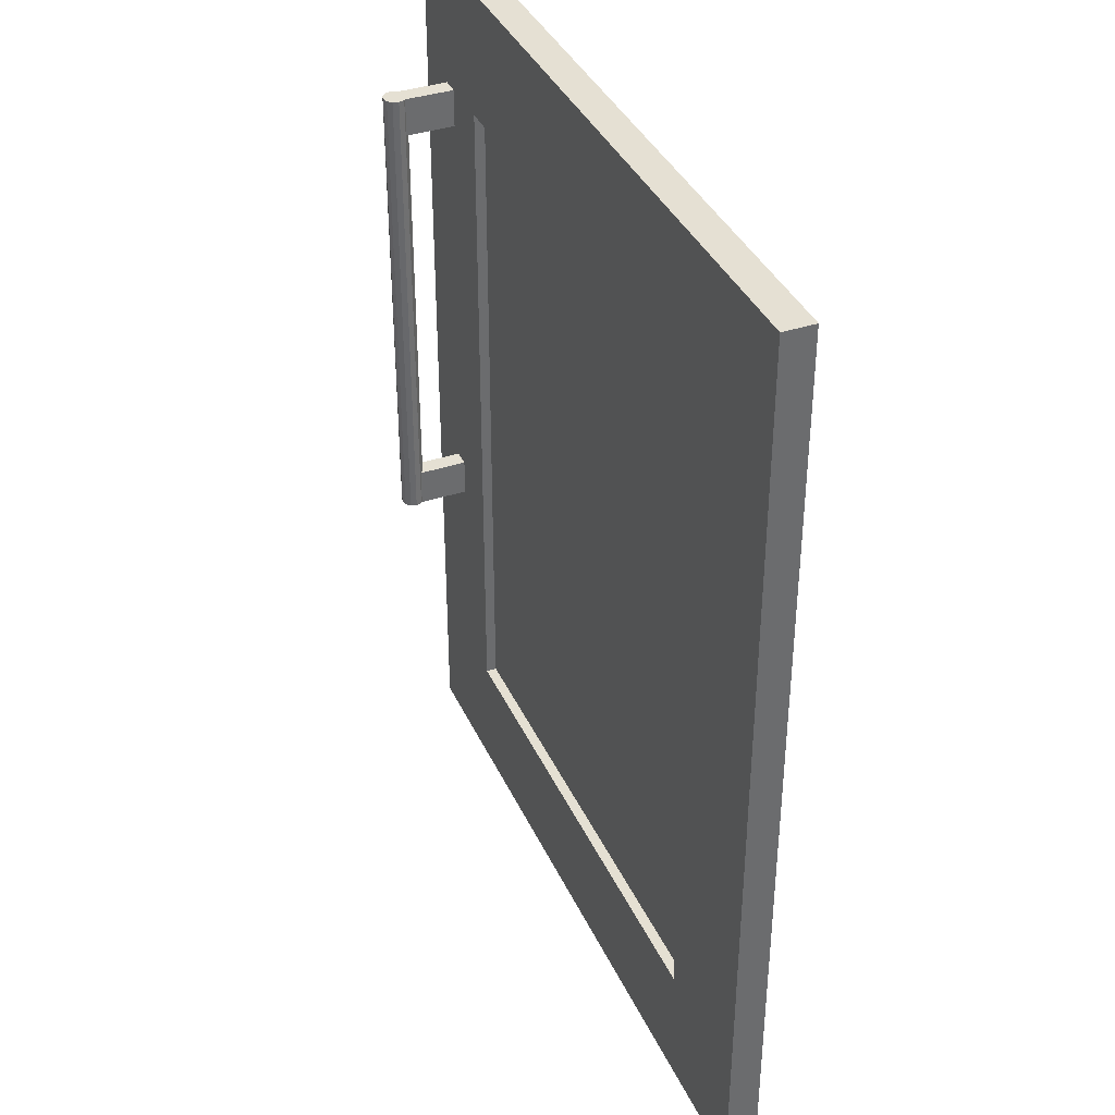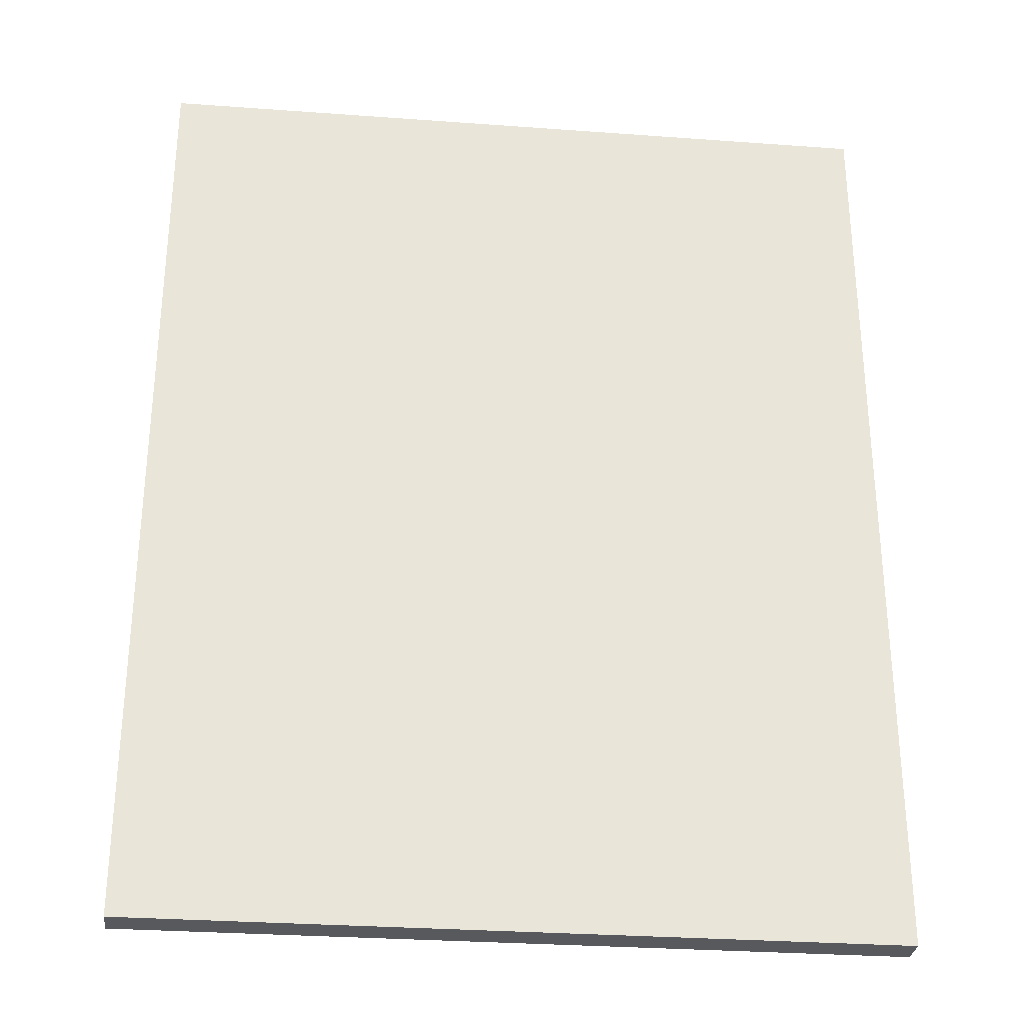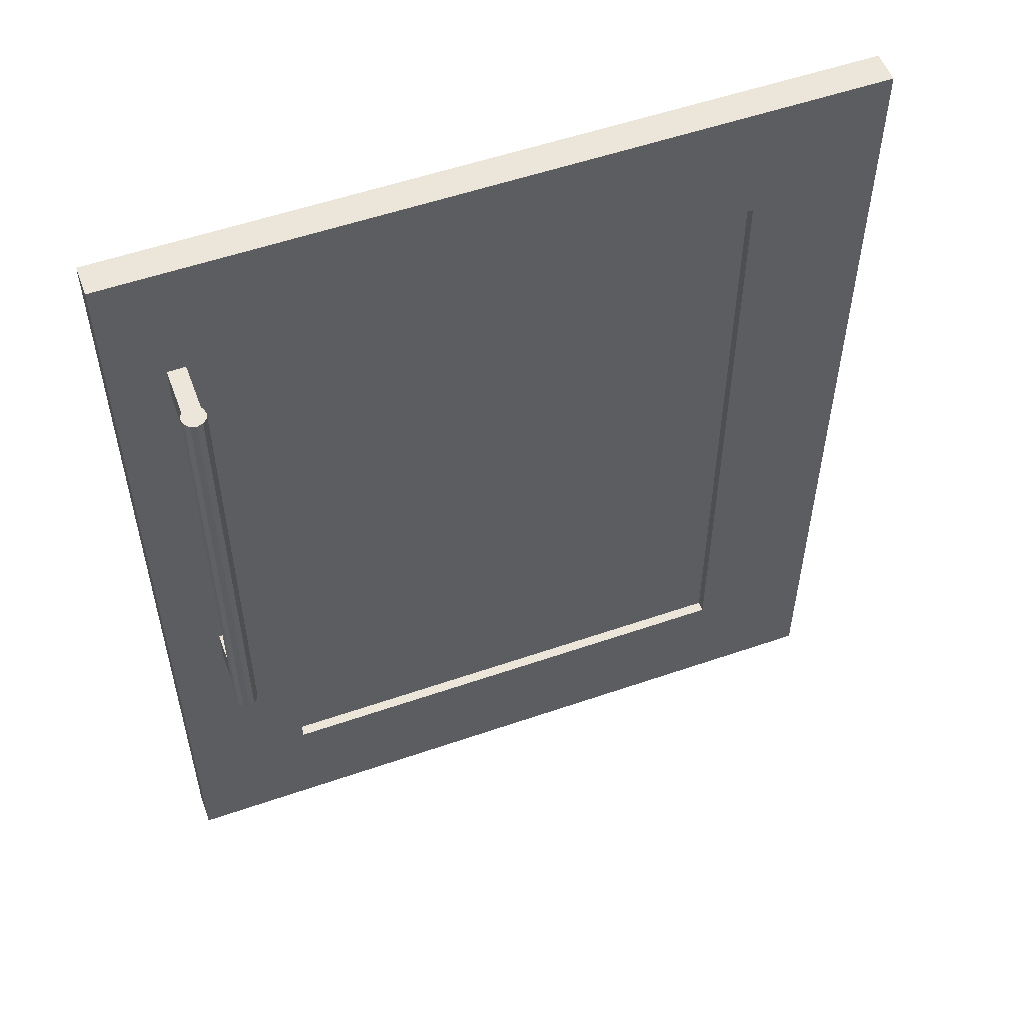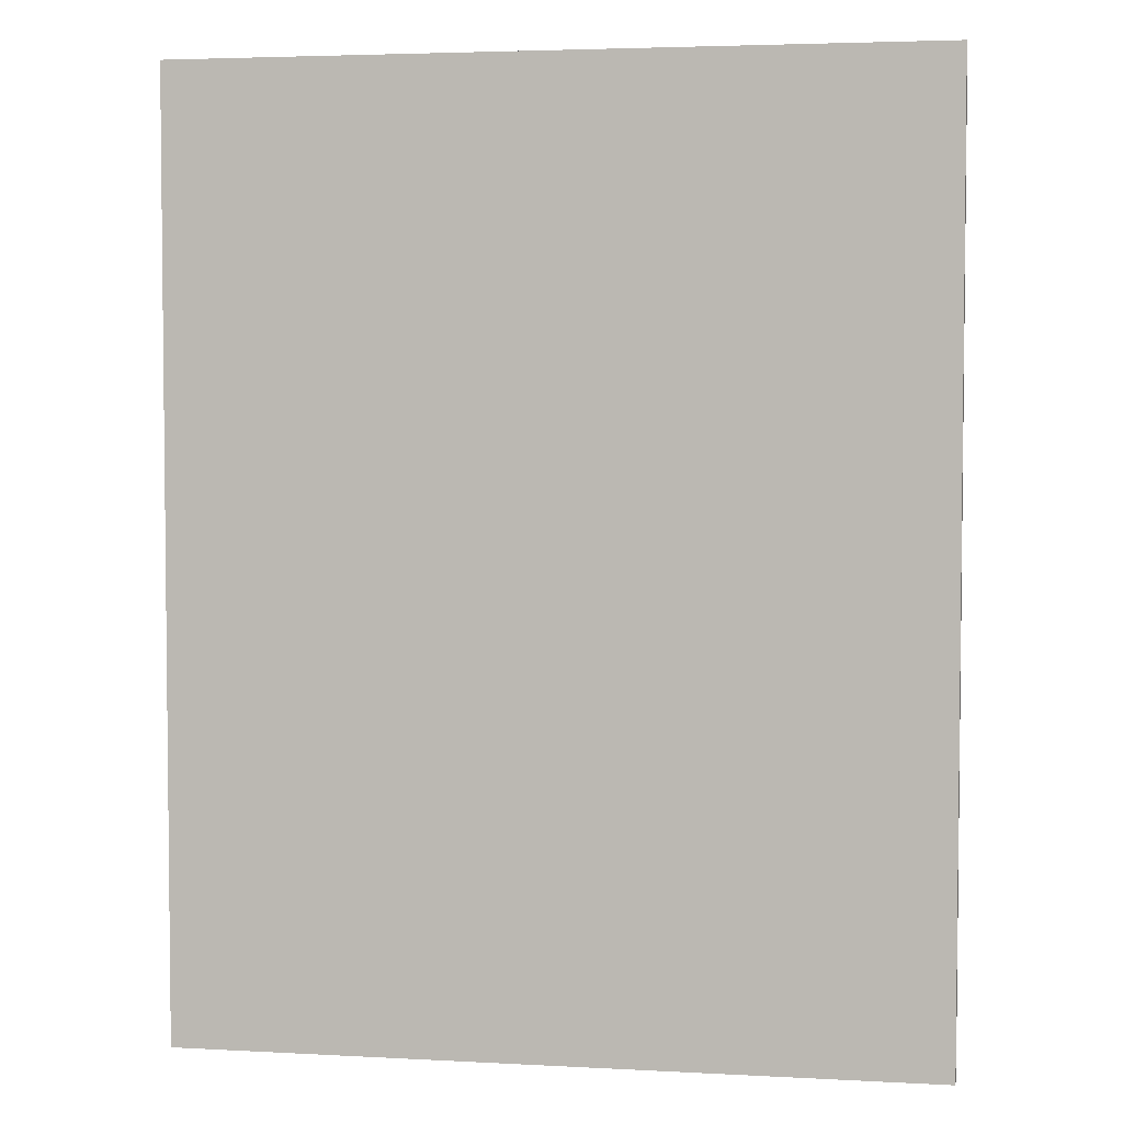
<metadata>
{"format":"obj","ext":"obj","renderer":"f3d","projection":"perspective","resolution":1024,"background":"white","views":[{"elev":38.0,"azim":67.3,"up":"+Y"},{"elev":-30.0,"azim":173.9,"up":"+Y"},{"elev":54.6,"azim":-20.1,"up":"+Y"},{"elev":3.9,"azim":-169.9,"up":"+Y"}]}
</metadata>
<code>
v 0.5761 0.2036 0.3385
v 0.1231 -0.427 0.3385
v 0.5761 -0.427 0.3385
v 0.1231 0.2036 0.3385
v 0.5761 0.2036 0.3385
v 0.1231 -0.427 0.3385
v 0.5761 -0.427 0.3385
v 0.1231 0.2036 0.3385
v 0.1231 0.3191 0.3481
v 0.1231 0.3191 0.3481
v 0.1231 0.3191 0.3481
v 0.007561 0.3191 0.3192
v 0.007561 0.3191 0.3192
v 0.007561 0.3191 0.3192
v 0.007561 0.3191 0.3481
v 0.007561 0.3191 0.3481
v 0.007561 0.3191 0.3481
v 0.1231 0.3191 0.3192
v 0.1231 0.3191 0.3192
v 0.1231 0.3191 0.3192
v 0.007561 -0.5425 0.3481
v 0.007561 -0.5425 0.3481
v 0.007561 -0.5425 0.3481
v 0.1231 -0.5425 0.3192
v 0.1231 -0.5425 0.3192
v 0.1231 -0.5425 0.3192
v 0.007561 -0.5425 0.3192
v 0.007561 -0.5425 0.3192
v 0.007561 -0.5425 0.3192
v 0.1231 -0.5425 0.3481
v 0.1231 -0.5425 0.3481
v 0.1231 -0.5425 0.3481
v 0.1231 0.3191 0.3481
v 0.1231 0.3191 0.3481
v 0.1231 0.3191 0.3481
v 0.007561 0.3191 0.3192
v 0.007561 0.3191 0.3192
v 0.007561 0.3191 0.3192
v 0.007561 0.3191 0.3481
v 0.007561 0.3191 0.3481
v 0.007561 0.3191 0.3481
v 0.1231 0.3191 0.3192
v 0.1231 0.3191 0.3192
v 0.1231 0.3191 0.3192
v 0.007561 -0.5425 0.3481
v 0.007561 -0.5425 0.3481
v 0.007561 -0.5425 0.3481
v 0.1231 -0.5425 0.3192
v 0.1231 -0.5425 0.3192
v 0.1231 -0.5425 0.3192
v 0.007561 -0.5425 0.3192
v 0.007561 -0.5425 0.3192
v 0.007561 -0.5425 0.3192
v 0.1231 -0.5425 0.3481
v 0.1231 -0.5425 0.3481
v 0.1231 -0.5425 0.3481
v 0.5761 0.3191 0.3192
v 0.5761 0.3191 0.3192
v 0.1231 0.2036 0.3192
v 0.1231 0.2036 0.3192
v 0.1231 0.3191 0.3192
v 0.1231 0.3191 0.3192
v 0.5761 0.2036 0.3192
v 0.5761 0.2036 0.3192
v 0.1231 0.3191 0.3481
v 0.1231 0.3191 0.3481
v 0.5761 0.2036 0.3481
v 0.5761 0.2036 0.3481
v 0.5761 0.3191 0.3481
v 0.5761 0.3191 0.3481
v 0.1231 0.2036 0.3481
v 0.1231 0.2036 0.3481
v 0.5761 0.3191 0.3192
v 0.5761 0.3191 0.3192
v 0.1231 0.2036 0.3192
v 0.1231 0.2036 0.3192
v 0.1231 0.3191 0.3192
v 0.1231 0.3191 0.3192
v 0.5761 0.2036 0.3192
v 0.5761 0.2036 0.3192
v 0.1231 0.3191 0.3481
v 0.1231 0.3191 0.3481
v 0.5761 0.2036 0.3481
v 0.5761 0.2036 0.3481
v 0.5761 0.3191 0.3481
v 0.5761 0.3191 0.3481
v 0.1231 0.2036 0.3481
v 0.1231 0.2036 0.3481
v 0.6916 0.3191 0.3481
v 0.6916 0.3191 0.3481
v 0.6916 0.3191 0.3481
v 0.5761 0.3191 0.3192
v 0.5761 0.3191 0.3192
v 0.5761 0.3191 0.3192
v 0.5761 0.3191 0.3481
v 0.5761 0.3191 0.3481
v 0.5761 0.3191 0.3481
v 0.6916 0.3191 0.3192
v 0.6916 0.3191 0.3192
v 0.6916 0.3191 0.3192
v 0.5761 -0.5425 0.3481
v 0.5761 -0.5425 0.3481
v 0.5761 -0.5425 0.3481
v 0.6916 -0.5425 0.3192
v 0.6916 -0.5425 0.3192
v 0.6916 -0.5425 0.3192
v 0.5761 -0.5425 0.3192
v 0.5761 -0.5425 0.3192
v 0.5761 -0.5425 0.3192
v 0.6916 -0.5425 0.3481
v 0.6916 -0.5425 0.3481
v 0.6916 -0.5425 0.3481
v 0.6916 0.3191 0.3481
v 0.6916 0.3191 0.3481
v 0.6916 0.3191 0.3481
v 0.5761 0.3191 0.3192
v 0.5761 0.3191 0.3192
v 0.5761 0.3191 0.3192
v 0.5761 0.3191 0.3481
v 0.5761 0.3191 0.3481
v 0.5761 0.3191 0.3481
v 0.6916 0.3191 0.3192
v 0.6916 0.3191 0.3192
v 0.6916 0.3191 0.3192
v 0.5761 -0.5425 0.3481
v 0.5761 -0.5425 0.3481
v 0.5761 -0.5425 0.3481
v 0.6916 -0.5425 0.3192
v 0.6916 -0.5425 0.3192
v 0.6916 -0.5425 0.3192
v 0.5761 -0.5425 0.3192
v 0.5761 -0.5425 0.3192
v 0.5761 -0.5425 0.3192
v 0.6916 -0.5425 0.3481
v 0.6916 -0.5425 0.3481
v 0.6916 -0.5425 0.3481
v 0.5761 -0.427 0.3192
v 0.5761 -0.427 0.3192
v 0.1231 -0.5425 0.3192
v 0.1231 -0.5425 0.3192
v 0.1231 -0.427 0.3192
v 0.1231 -0.427 0.3192
v 0.5761 -0.5425 0.3192
v 0.5761 -0.5425 0.3192
v 0.1231 -0.427 0.3481
v 0.1231 -0.427 0.3481
v 0.5761 -0.5425 0.3481
v 0.5761 -0.5425 0.3481
v 0.5761 -0.427 0.3481
v 0.5761 -0.427 0.3481
v 0.1231 -0.5425 0.3481
v 0.1231 -0.5425 0.3481
v 0.5761 -0.427 0.3192
v 0.5761 -0.427 0.3192
v 0.1231 -0.5425 0.3192
v 0.1231 -0.5425 0.3192
v 0.1231 -0.427 0.3192
v 0.1231 -0.427 0.3192
v 0.5761 -0.5425 0.3192
v 0.5761 -0.5425 0.3192
v 0.1231 -0.427 0.3481
v 0.1231 -0.427 0.3481
v 0.5761 -0.5425 0.3481
v 0.5761 -0.5425 0.3481
v 0.5761 -0.427 0.3481
v 0.5761 -0.427 0.3481
v 0.1231 -0.5425 0.3481
v 0.1231 -0.5425 0.3481
v 0.1231 0.2036 0.3192
v 0.5761 -0.427 0.3192
v 0.1231 -0.427 0.3192
v 0.5761 0.2036 0.3192
v 0.1231 0.2036 0.3192
v 0.5761 -0.427 0.3192
v 0.1231 -0.427 0.3192
v 0.5761 0.2036 0.3192
v 0.07348 0.2036 0.3481
v 0.07348 0.2036 0.3481
v 0.07348 0.2036 0.3481
v 0.07074 0.2036 0.3905
v 0.07348 0.2036 0.3932
v 0.07348 0.2036 0.3932
v 0.05718 0.2036 0.3481
v 0.05718 0.2036 0.3481
v 0.05718 0.2036 0.3481
v 0.07348 0.1684 0.3481
v 0.07348 0.1684 0.3481
v 0.07348 0.1684 0.3481
v 0.06533 0.2036 0.389
v 0.07348 0.1684 0.3932
v 0.07348 0.1684 0.3932
v 0.05718 0.1684 0.3481
v 0.05718 0.1684 0.3481
v 0.05718 0.1684 0.3481
v 0.05991 0.2036 0.3905
v 0.07074 0.1684 0.3905
v 0.05718 0.1684 0.3932
v 0.05718 0.1684 0.3932
v 0.05718 0.2036 0.3932
v 0.05718 0.2036 0.3932
v 0.06533 0.1684 0.389
v 0.05991 0.1684 0.3905
v 0.07348 0.2036 0.3481
v 0.07348 0.2036 0.3481
v 0.07348 0.2036 0.3481
v 0.07074 0.2036 0.3905
v 0.07348 0.2036 0.3932
v 0.07348 0.2036 0.3932
v 0.05718 0.2036 0.3481
v 0.05718 0.2036 0.3481
v 0.05718 0.2036 0.3481
v 0.07348 0.1684 0.3481
v 0.07348 0.1684 0.3481
v 0.07348 0.1684 0.3481
v 0.06533 0.2036 0.389
v 0.07348 0.1684 0.3932
v 0.07348 0.1684 0.3932
v 0.05718 0.1684 0.3481
v 0.05718 0.1684 0.3481
v 0.05718 0.1684 0.3481
v 0.05991 0.2036 0.3905
v 0.07074 0.1684 0.3905
v 0.05718 0.1684 0.3932
v 0.05718 0.1684 0.3932
v 0.05718 0.2036 0.3932
v 0.05718 0.2036 0.3932
v 0.06533 0.1684 0.389
v 0.05991 0.1684 0.3905
v 0.05718 -0.2333 0.3932
v 0.05718 -0.2333 0.3932
v 0.05718 -0.1981 0.3481
v 0.05718 -0.1981 0.3481
v 0.05718 -0.1981 0.3481
v 0.05718 -0.2333 0.3481
v 0.05718 -0.2333 0.3481
v 0.05718 -0.2333 0.3481
v 0.05718 -0.1981 0.3932
v 0.05718 -0.1981 0.3932
v 0.07348 -0.2333 0.3481
v 0.07348 -0.2333 0.3481
v 0.07348 -0.2333 0.3481
v 0.05991 -0.2333 0.3905
v 0.05991 -0.1981 0.3905
v 0.07348 -0.1981 0.3481
v 0.07348 -0.1981 0.3481
v 0.07348 -0.1981 0.3481
v 0.07074 -0.2333 0.3905
v 0.06533 -0.2333 0.389
v 0.06533 -0.1981 0.389
v 0.07074 -0.1981 0.3905
v 0.07348 -0.1981 0.3932
v 0.07348 -0.1981 0.3932
v 0.07348 -0.2333 0.3932
v 0.07348 -0.2333 0.3932
v 0.05718 -0.2333 0.3932
v 0.05718 -0.2333 0.3932
v 0.05718 -0.1981 0.3481
v 0.05718 -0.1981 0.3481
v 0.05718 -0.1981 0.3481
v 0.05718 -0.2333 0.3481
v 0.05718 -0.2333 0.3481
v 0.05718 -0.2333 0.3481
v 0.05718 -0.1981 0.3932
v 0.05718 -0.1981 0.3932
v 0.07348 -0.2333 0.3481
v 0.07348 -0.2333 0.3481
v 0.07348 -0.2333 0.3481
v 0.05991 -0.2333 0.3905
v 0.05991 -0.1981 0.3905
v 0.07348 -0.1981 0.3481
v 0.07348 -0.1981 0.3481
v 0.07348 -0.1981 0.3481
v 0.07074 -0.2333 0.3905
v 0.06533 -0.2333 0.389
v 0.06533 -0.1981 0.389
v 0.07074 -0.1981 0.3905
v 0.07348 -0.1981 0.3932
v 0.07348 -0.1981 0.3932
v 0.07348 -0.2333 0.3932
v 0.07348 -0.2333 0.3932
v 0.07471 0.2036 0.3945
v 0.07471 0.2036 0.4053
v 0.07616 0.2036 0.3999
v 0.07074 0.2036 0.3905
v 0.07616 -0.2333 0.3999
v 0.07471 -0.2333 0.3945
v 0.07074 -0.2333 0.3905
v 0.07074 0.2036 0.4093
v 0.07471 -0.2333 0.4053
v 0.06533 0.2036 0.389
v 0.07074 -0.2333 0.4093
v 0.06533 -0.2333 0.389
v 0.06533 0.2036 0.4107
v 0.06533 -0.2333 0.4107
v 0.05991 0.2036 0.3905
v 0.05991 -0.2333 0.3905
v 0.05991 0.2036 0.4093
v 0.05991 -0.2333 0.4093
v 0.05595 0.2036 0.3945
v 0.05595 -0.2333 0.3945
v 0.05595 0.2036 0.4053
v 0.0545 -0.2333 0.3999
v 0.0545 0.2036 0.3999
v 0.05595 -0.2333 0.4053
v 0.07471 0.2036 0.3945
v 0.07471 0.2036 0.3945
v 0.07471 0.2036 0.4053
v 0.07471 0.2036 0.4053
v 0.07616 0.2036 0.3999
v 0.07616 0.2036 0.3999
v 0.07074 0.2036 0.3905
v 0.07074 0.2036 0.3905
v 0.07616 -0.2333 0.3999
v 0.07616 -0.2333 0.3999
v 0.07471 -0.2333 0.3945
v 0.07471 -0.2333 0.3945
v 0.07074 -0.2333 0.3905
v 0.07074 -0.2333 0.3905
v 0.07074 0.2036 0.4093
v 0.07074 0.2036 0.4093
v 0.07471 -0.2333 0.4053
v 0.07471 -0.2333 0.4053
v 0.06533 0.2036 0.389
v 0.06533 0.2036 0.389
v 0.07074 -0.2333 0.4093
v 0.07074 -0.2333 0.4093
v 0.06533 -0.2333 0.389
v 0.06533 -0.2333 0.389
v 0.06533 0.2036 0.4107
v 0.06533 0.2036 0.4107
v 0.06533 -0.2333 0.4107
v 0.06533 -0.2333 0.4107
v 0.05991 0.2036 0.3905
v 0.05991 0.2036 0.3905
v 0.05991 -0.2333 0.3905
v 0.05991 -0.2333 0.3905
v 0.05991 0.2036 0.4093
v 0.05991 0.2036 0.4093
v 0.05991 -0.2333 0.4093
v 0.05991 -0.2333 0.4093
v 0.05595 0.2036 0.3945
v 0.05595 0.2036 0.3945
v 0.05595 -0.2333 0.3945
v 0.05595 -0.2333 0.3945
v 0.05595 0.2036 0.4053
v 0.05595 0.2036 0.4053
v 0.0545 -0.2333 0.3999
v 0.0545 -0.2333 0.3999
v 0.0545 0.2036 0.3999
v 0.0545 0.2036 0.3999
v 0.05595 -0.2333 0.4053
v 0.05595 -0.2333 0.4053
v 0.07471 0.2036 0.3945
v 0.07471 0.2036 0.4053
v 0.07616 0.2036 0.3999
v 0.07074 0.2036 0.3905
v 0.07616 -0.2333 0.3999
v 0.07471 -0.2333 0.3945
v 0.07074 -0.2333 0.3905
v 0.07074 0.2036 0.4093
v 0.07471 -0.2333 0.4053
v 0.06533 0.2036 0.389
v 0.07074 -0.2333 0.4093
v 0.06533 -0.2333 0.389
v 0.06533 0.2036 0.4107
v 0.06533 -0.2333 0.4107
v 0.05991 0.2036 0.3905
v 0.05991 -0.2333 0.3905
v 0.05991 0.2036 0.4093
v 0.05991 -0.2333 0.4093
v 0.05595 0.2036 0.3945
v 0.05595 -0.2333 0.3945
v 0.05595 0.2036 0.4053
v 0.0545 -0.2333 0.3999
v 0.0545 0.2036 0.3999
v 0.05595 -0.2333 0.4053
f 3 2 1
f 4 1 2
f 5 6 7
f 6 5 8
f 16 12 9
f 18 9 12
f 17 22 14
f 15 11 21
f 19 24 10
f 20 13 26
f 27 14 22
f 32 21 11
f 30 10 24
f 29 26 13
f 28 23 25
f 31 25 23
f 33 38 39
f 38 33 42
f 36 45 40
f 47 35 41
f 34 49 44
f 50 37 43
f 45 36 53
f 35 47 56
f 49 34 55
f 37 50 51
f 48 46 52
f 46 48 54
f 62 60 58
f 64 58 60
f 61 57 66
f 63 59 68
f 70 66 57
f 72 68 59
f 69 67 65
f 71 65 67
f 73 75 77
f 75 73 79
f 81 74 78
f 83 76 80
f 74 81 85
f 76 83 87
f 82 84 86
f 84 82 88
f 96 92 89
f 98 89 92
f 97 102 94
f 95 91 101
f 99 104 90
f 100 93 106
f 107 94 102
f 112 101 91
f 110 90 104
f 109 106 93
f 108 103 105
f 111 105 103
f 113 116 119
f 116 113 122
f 117 127 120
f 126 114 121
f 115 128 124
f 129 118 123
f 127 117 131
f 114 126 136
f 128 115 134
f 118 129 132
f 130 125 133
f 125 130 135
f 142 140 138
f 144 138 140
f 141 137 146
f 143 139 148
f 150 146 137
f 152 148 139
f 149 147 145
f 151 145 147
f 153 155 157
f 155 153 159
f 161 154 158
f 163 156 160
f 154 161 165
f 156 163 167
f 162 164 166
f 164 162 168
f 171 170 169
f 172 169 170
f 173 174 175
f 174 173 176
f 182 180 179
f 184 179 180
f 178 186 181
f 177 183 187
f 189 184 180
f 190 181 186
f 194 187 183
f 195 184 189
f 191 188 196
f 193 196 188
f 192 185 197
f 199 184 195
f 201 196 193
f 200 197 185
f 198 202 193
f 202 201 193
f 203 206 207
f 206 203 211
f 208 212 205
f 213 210 204
f 206 211 215
f 212 208 217
f 210 213 219
f 215 211 221
f 222 214 216
f 214 222 220
f 224 209 218
f 221 211 225
f 220 222 227
f 209 224 226
f 220 228 223
f 220 227 228
f 236 233 229
f 237 229 233
f 235 240 231
f 230 242 234
f 238 232 243
f 246 231 240
f 234 247 239
f 242 248 234
f 243 232 249
f 232 244 250
f 245 241 251
f 253 239 247
f 248 247 234
f 249 232 250
f 252 250 244
f 254 251 241
f 255 259 260
f 259 255 263
f 257 265 261
f 262 268 256
f 269 258 264
f 265 257 270
f 266 273 262
f 262 274 268
f 275 258 269
f 276 272 258
f 278 267 271
f 273 266 279
f 262 273 274
f 276 258 275
f 272 276 277
f 267 278 280
f 282 285 283
f 283 286 281
f 281 287 284
f 285 282 289
f 286 283 285
f 287 281 286
f 287 290 284
f 291 282 288
f 282 291 289
f 290 287 292
f 288 294 291
f 292 295 290
f 294 288 293
f 295 292 296
f 293 298 294
f 296 299 295
f 298 293 297
f 299 296 300
f 301 298 297
f 302 299 300
f 298 301 304
f 299 302 303
f 303 304 301
f 304 303 302
f 310 307 305
f 311 305 307
f 309 313 308
f 306 315 309
f 312 317 306
f 319 311 307
f 322 308 313
f 313 309 315
f 315 306 317
f 312 323 317
f 324 311 319
f 320 308 326
f 322 326 308
f 314 316 321
f 318 325 316
f 328 317 323
f 330 324 319
f 326 331 320
f 325 321 316
f 327 325 318
f 323 333 328
f 334 324 330
f 329 320 331
f 332 325 327
f 335 328 333
f 337 334 330
f 331 339 329
f 336 332 327
f 333 342 335
f 341 334 337
f 338 329 339
f 340 332 336
f 344 335 342
f 345 341 337
f 338 339 346
f 343 340 336
f 344 342 348
f 349 341 345
f 351 346 339
f 352 340 343
f 350 348 342
f 347 352 343
f 346 351 350
f 348 350 351
f 353 354 355
f 354 353 356
f 354 356 360
f 360 356 362
f 361 358 357
f 358 363 359
f 360 362 365
f 358 361 363
f 359 363 364
f 365 362 367
f 364 363 366
f 365 367 369
f 364 366 368
f 369 367 371
f 368 366 370
f 369 371 373
f 368 370 372
f 373 371 375
f 372 370 376
f 372 376 374

</code>
